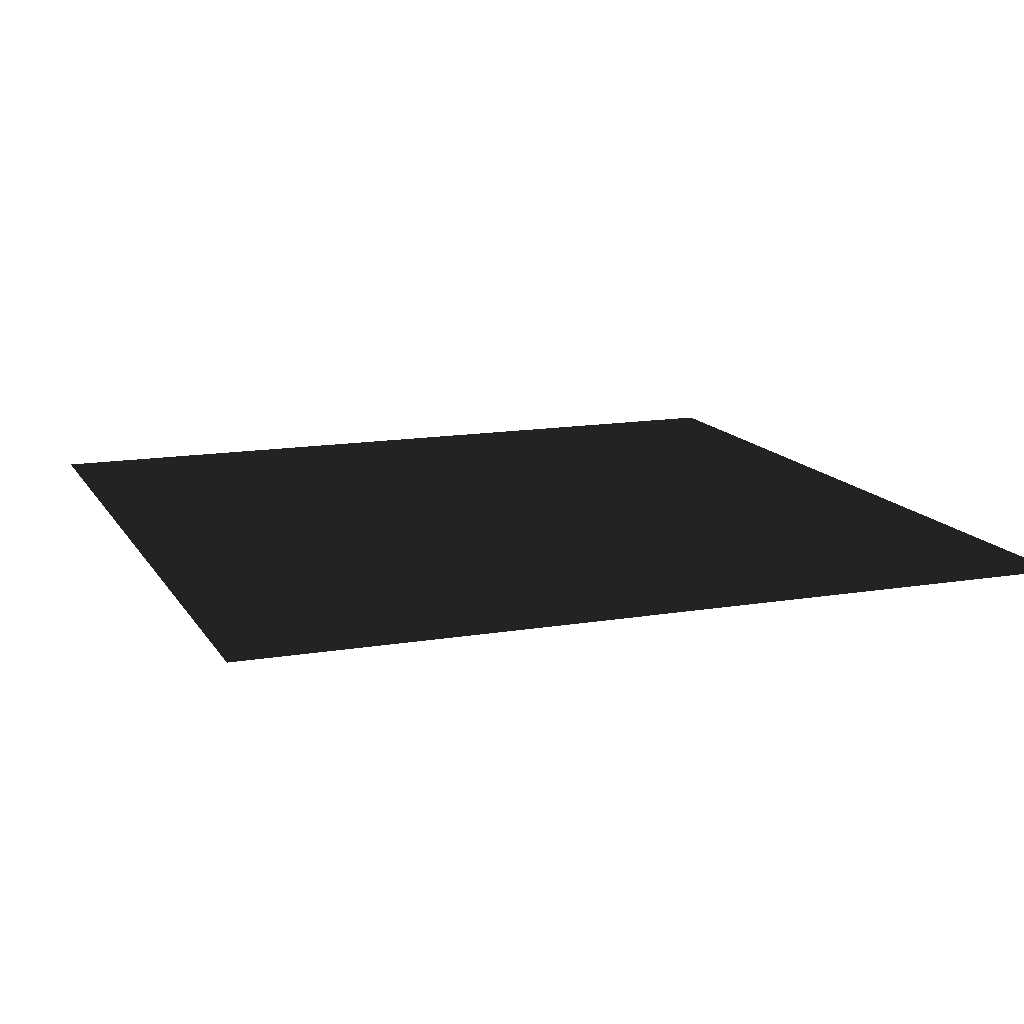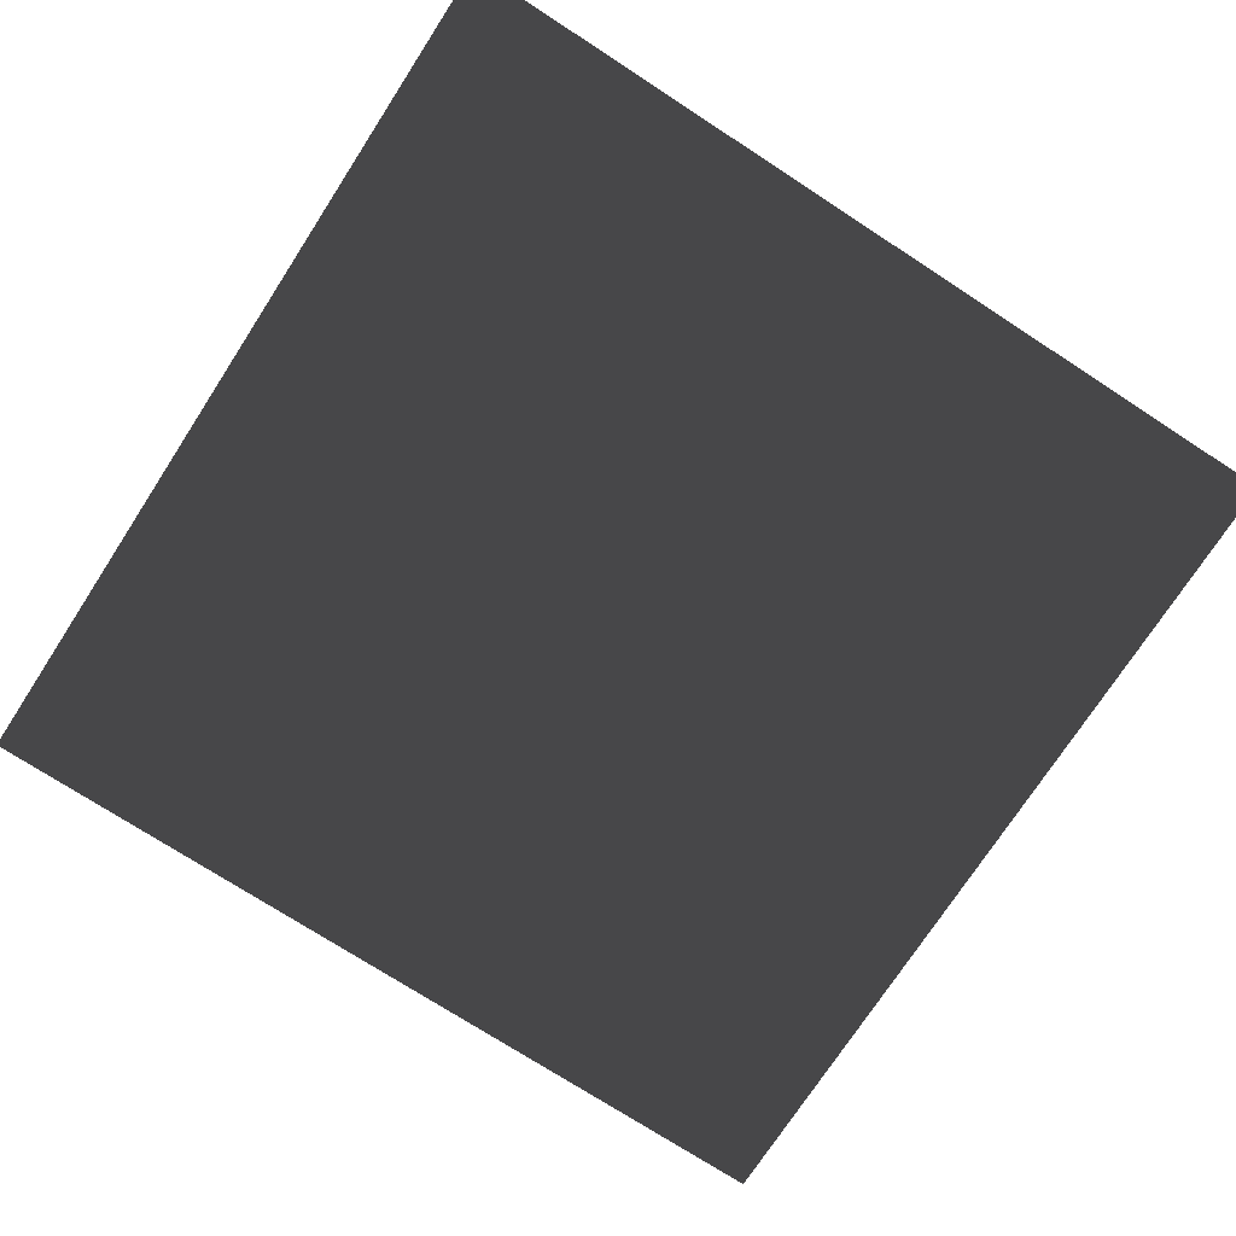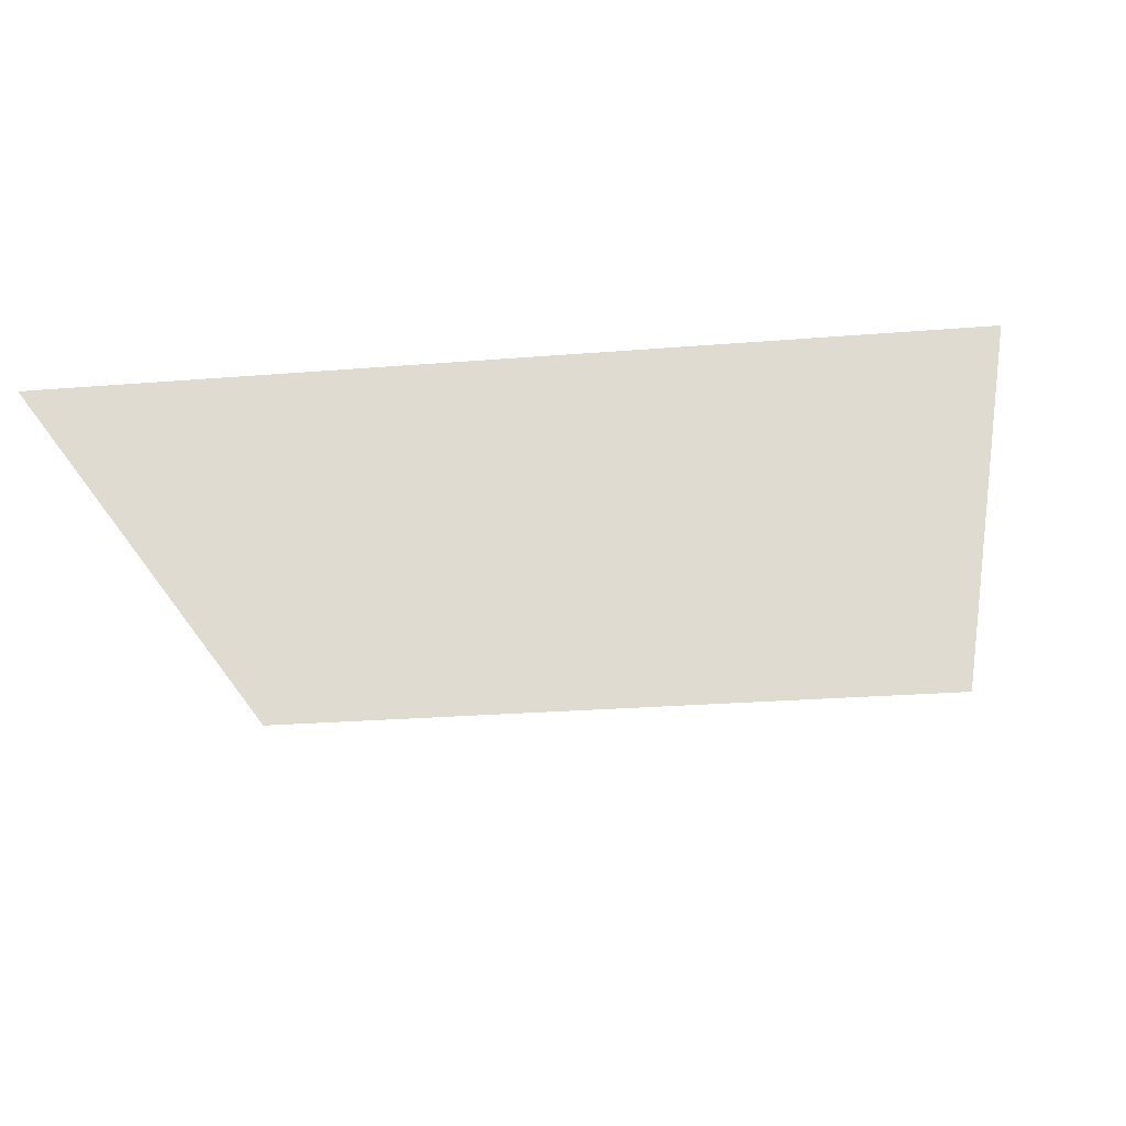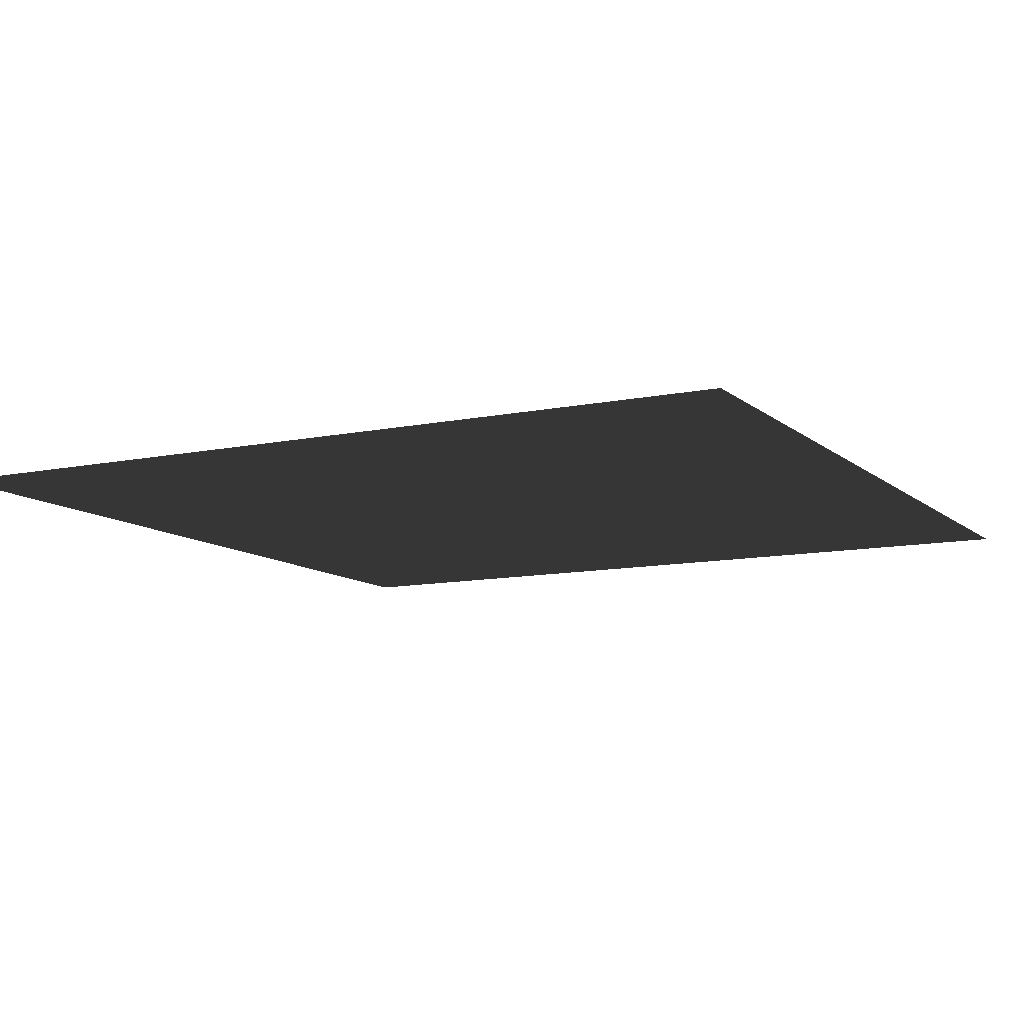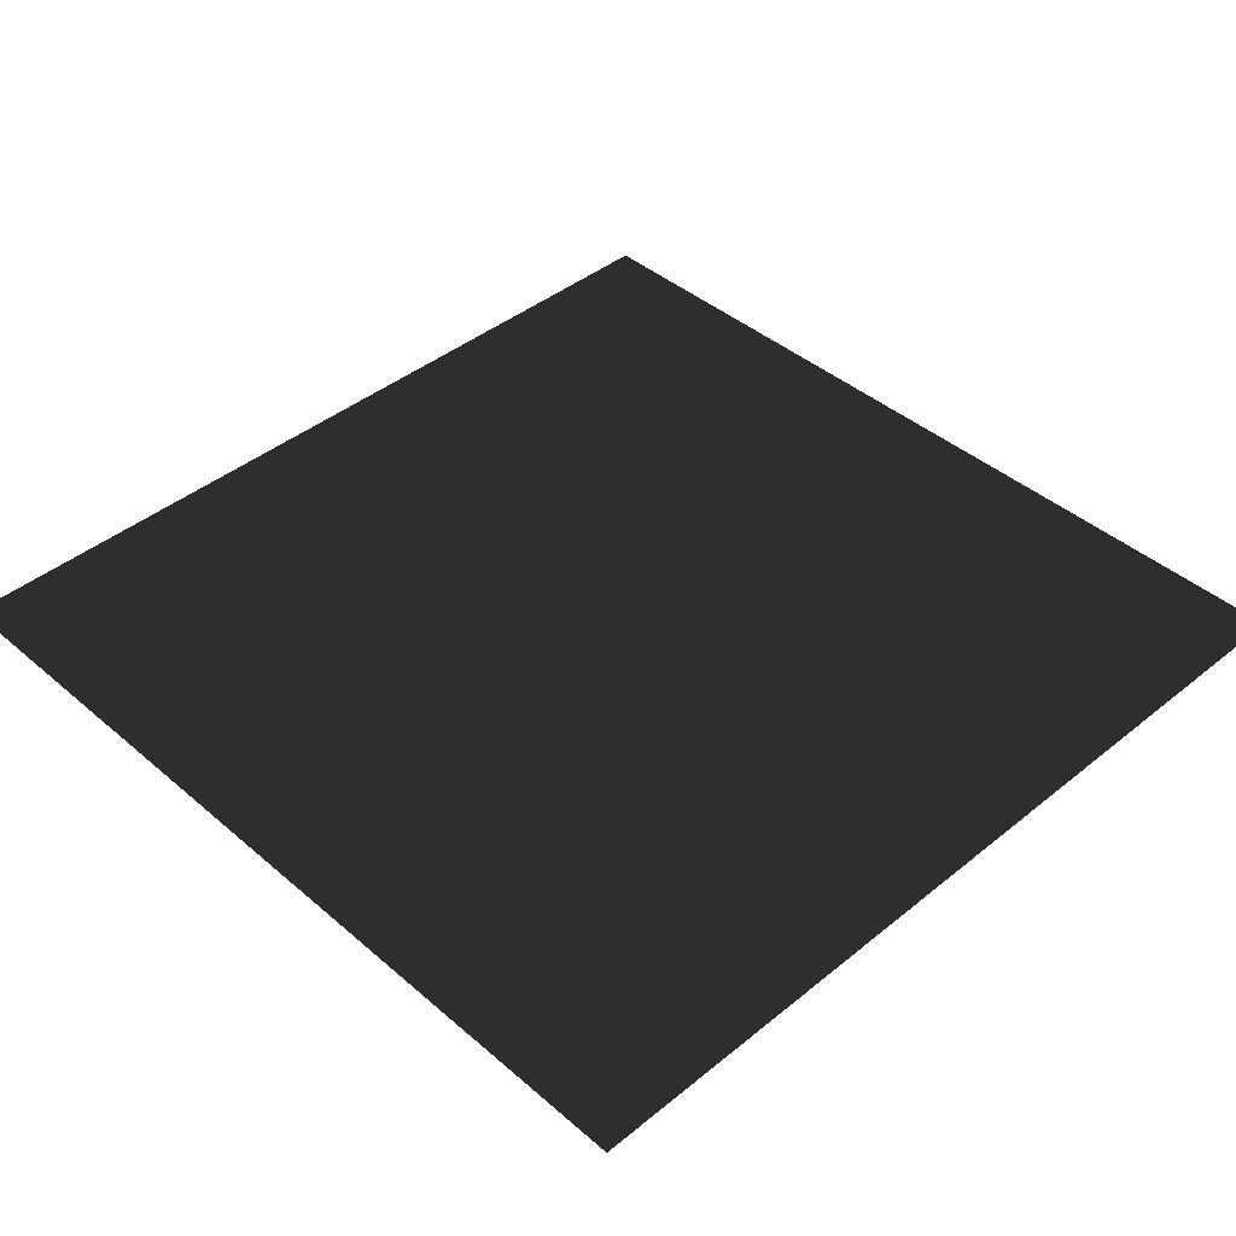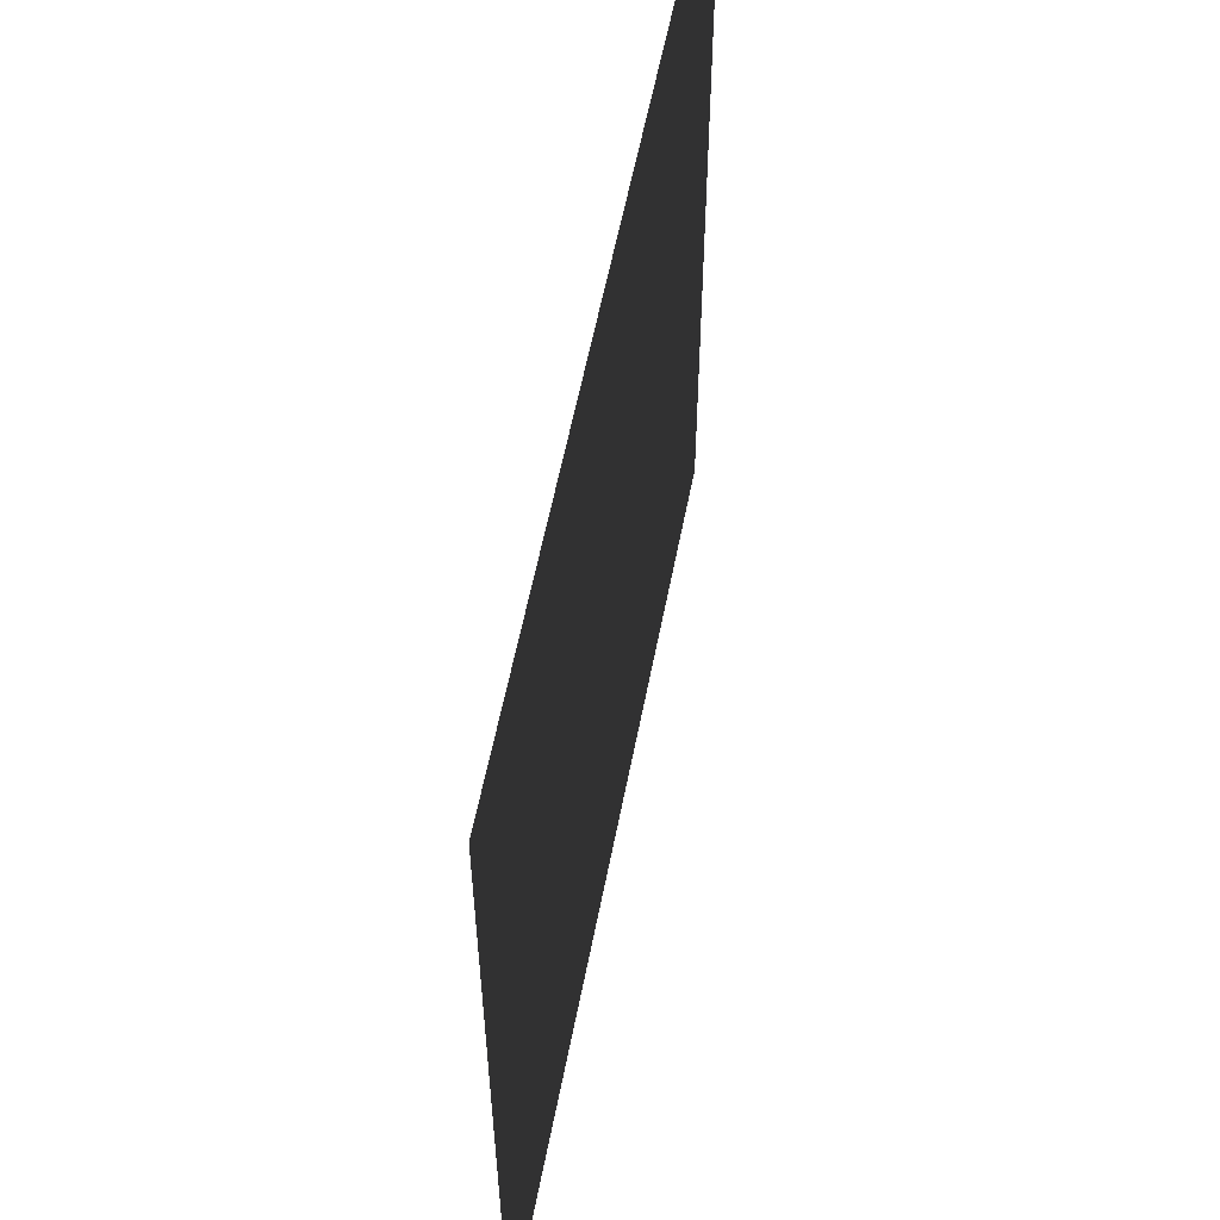
<metadata>
{"format":"obj","ext":"obj","renderer":"f3d","projection":"perspective","resolution":1024,"background":"white","views":[{"elev":13.8,"azim":-20.7,"up":"+Z"},{"elev":-73.9,"azim":-123.0,"up":"+Z"},{"elev":-24.4,"azim":7.7,"up":"+Z"},{"elev":-10.6,"azim":117.8,"up":"+Z"},{"elev":42.1,"azim":-44.2,"up":"+Z"},{"elev":58.5,"azim":101.0,"up":"+Y"}]}
</metadata>
<code>
o menu
v -0.07 -0.07 -0
v 0.07 -0.07 -0
v -0.07 0.07 -0
v 0.07 0.07 -0
f 1 2 3
f 3 2 4

</code>
